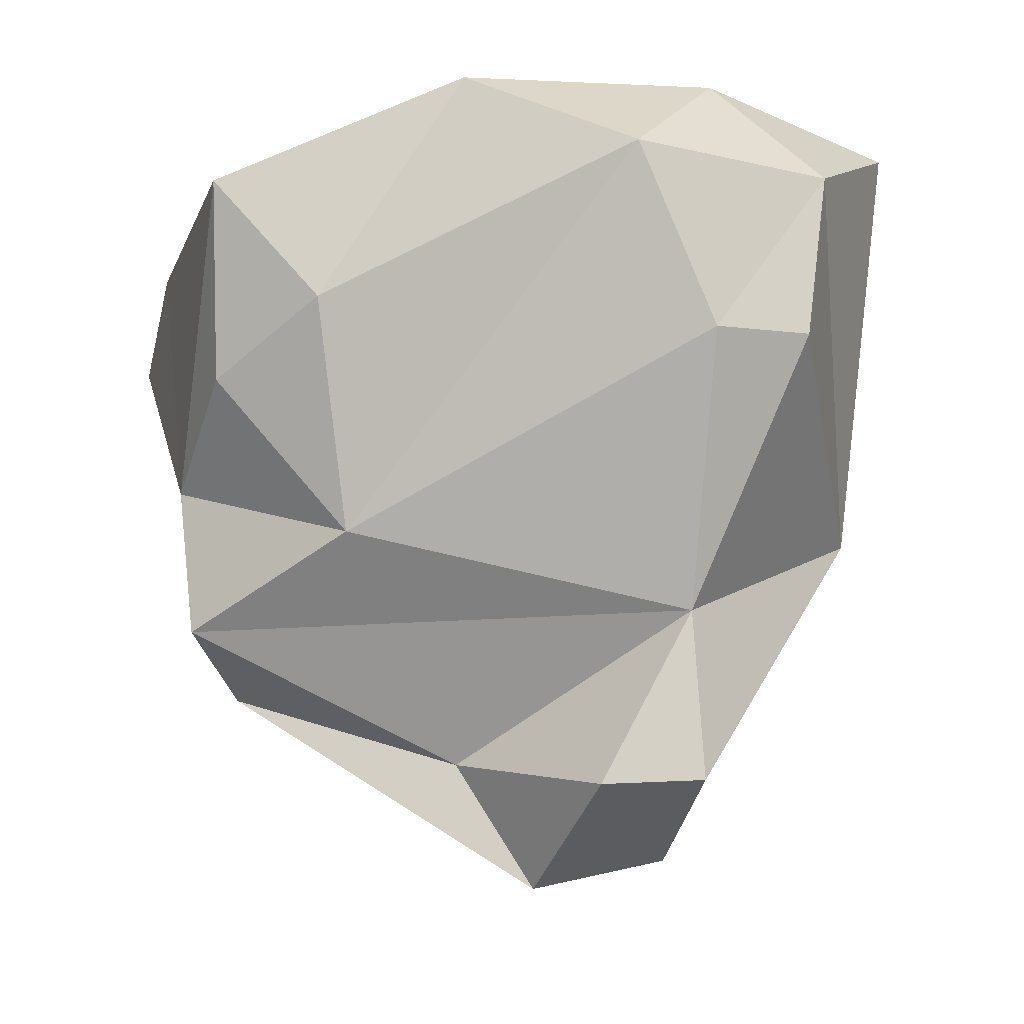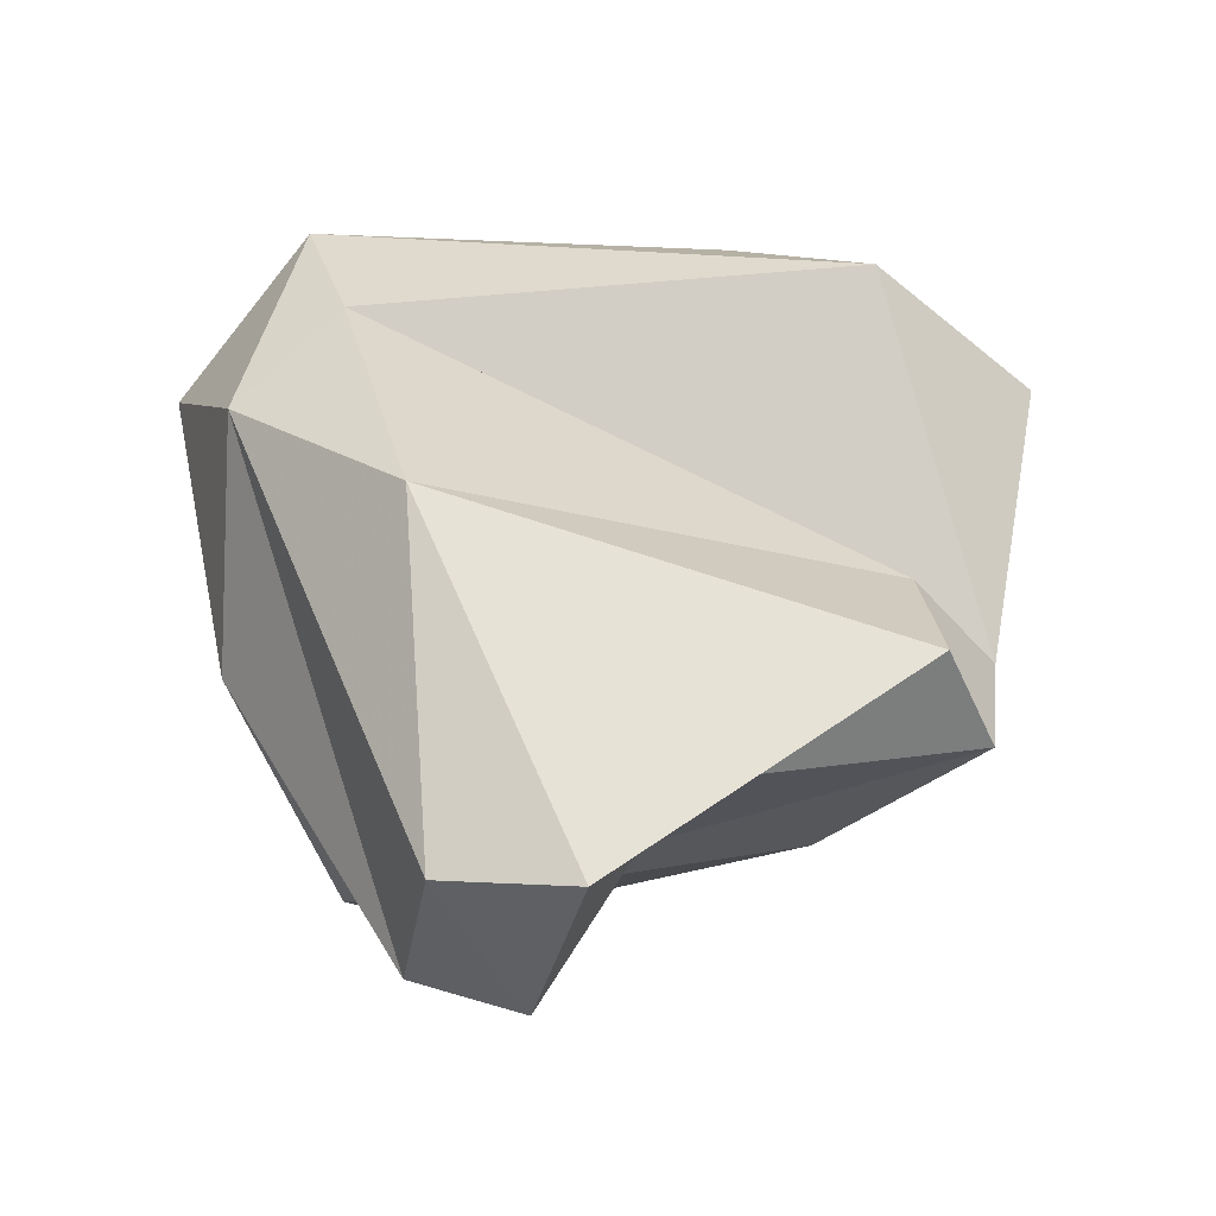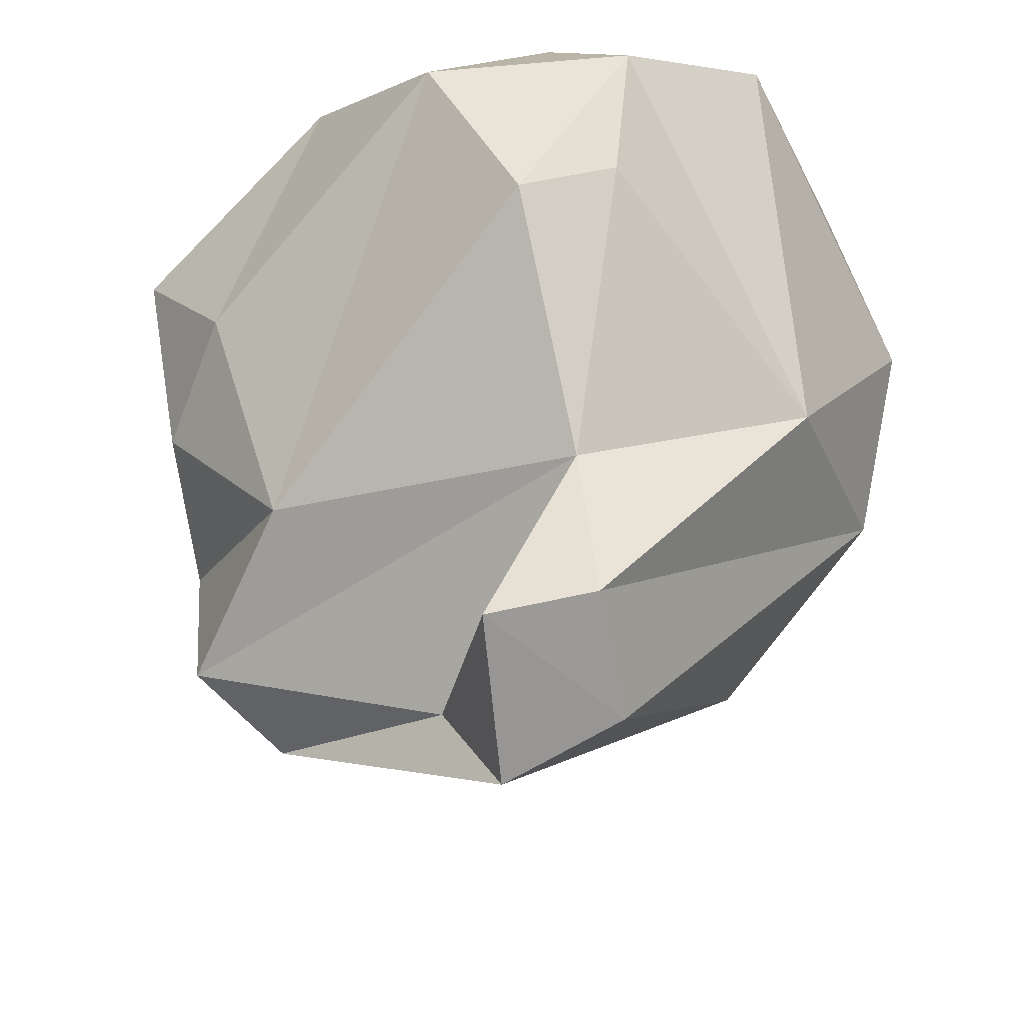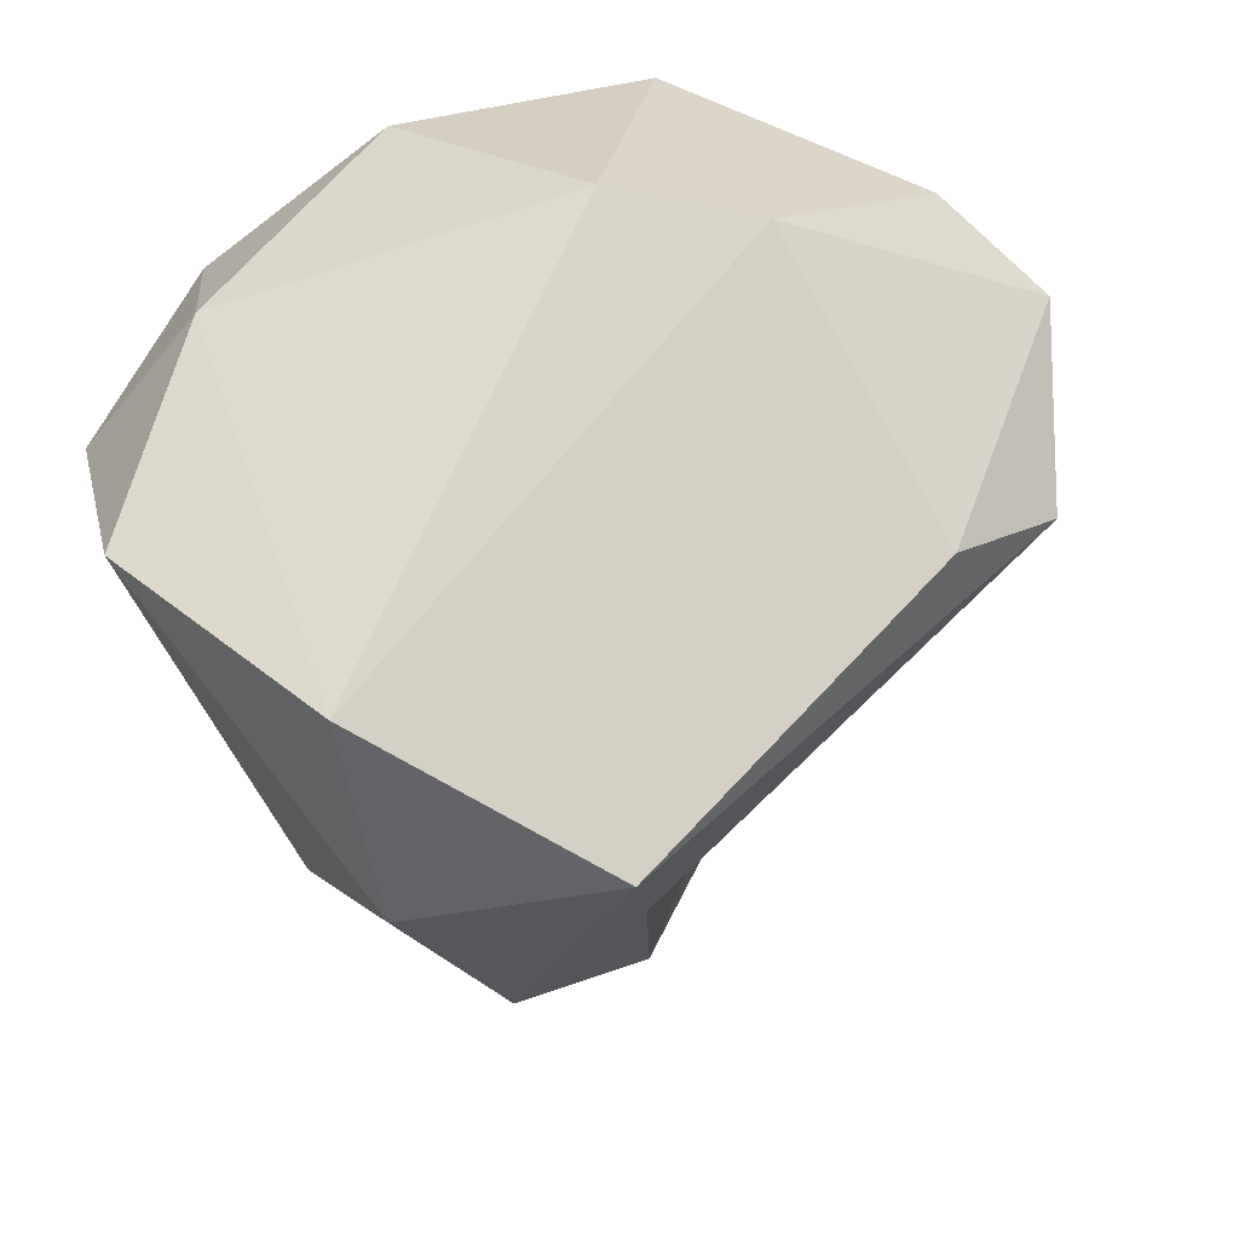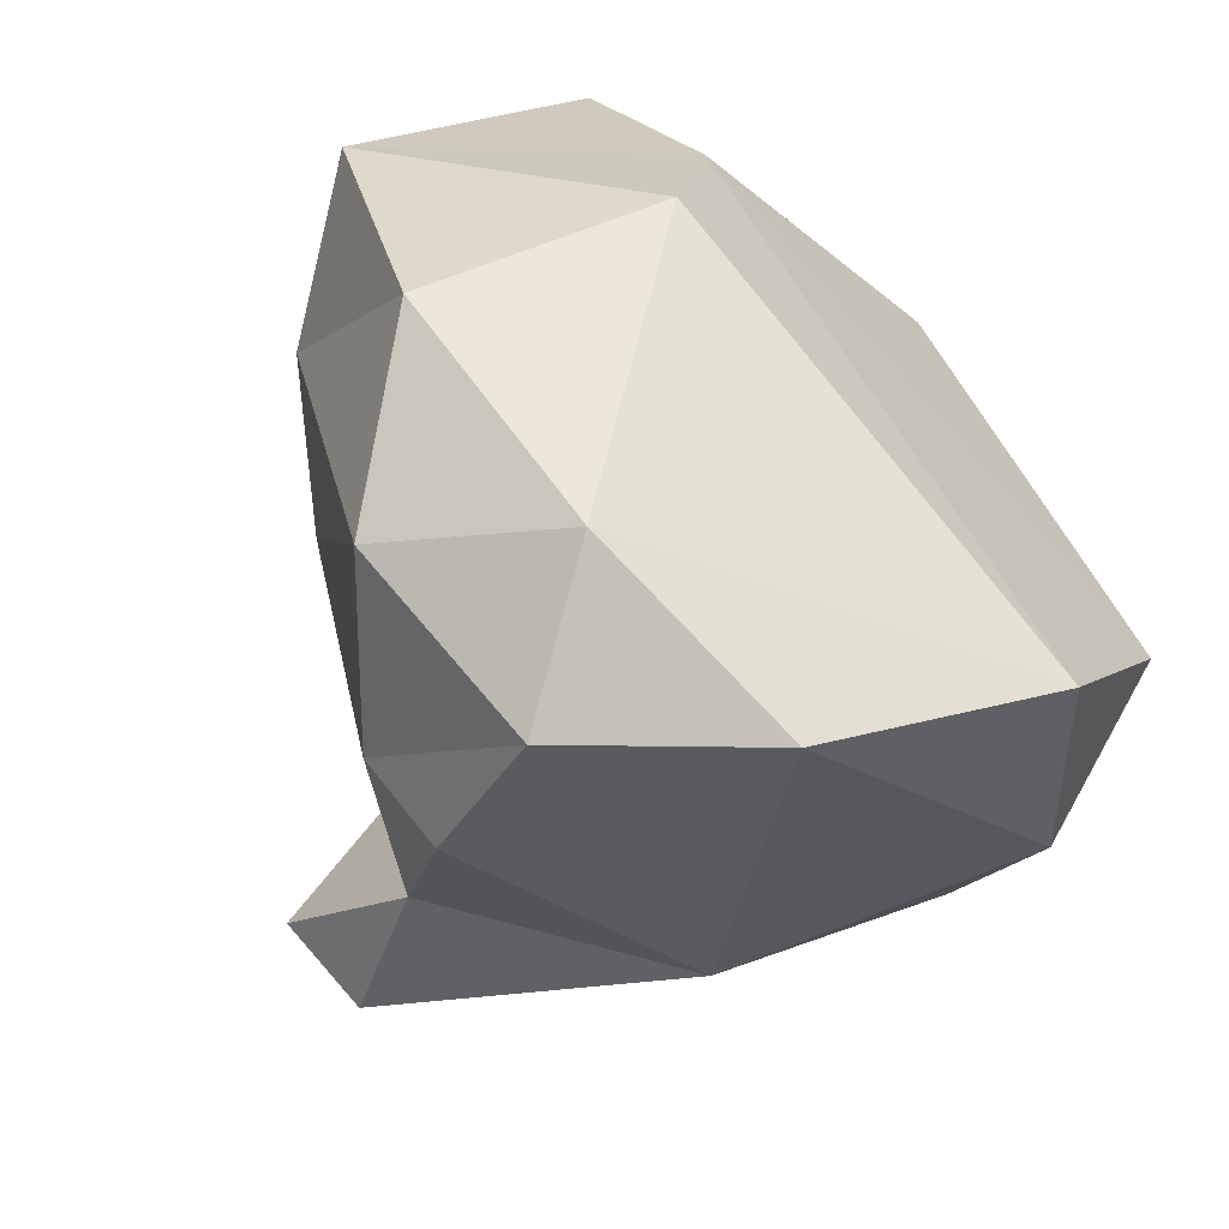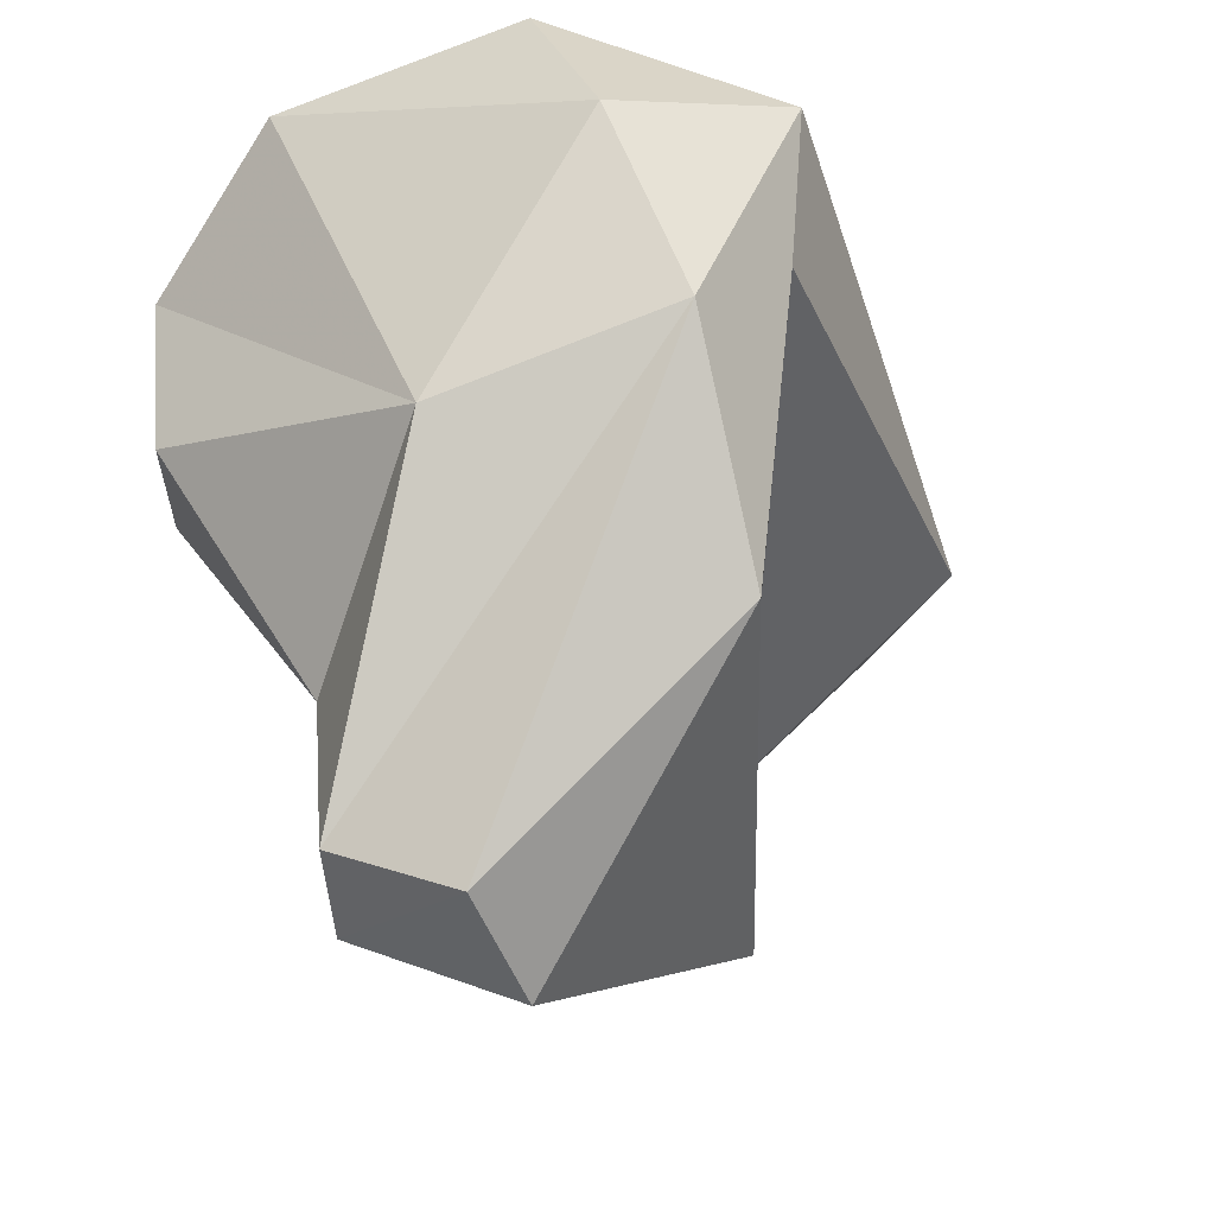
<metadata>
{"format":"obj","ext":"obj","renderer":"f3d","projection":"perspective","resolution":1024,"background":"white","views":[{"elev":-20.9,"azim":-68.9,"up":"+Z"},{"elev":-67.3,"azim":116.8,"up":"+Z"},{"elev":-45.0,"azim":-39.9,"up":"+Z"},{"elev":59.2,"azim":68.9,"up":"+Z"},{"elev":-43.2,"azim":-25.5,"up":"+Y"},{"elev":-40.4,"azim":45.2,"up":"+Z"}]}
</metadata>
<code>
v 145.9 274.4 85.48
v 146.4 272 82.48
v 146.9 264.9 85.11
v 147.2 274.8 81.32
v 146.7 268.8 87.29
v 148.5 272.2 77.91
v 149.6 276.9 79.79
v 149.6 276.4 76.45
v 150 261.8 85.15
v 150.7 278.2 85.85
v 148.6 263.9 81.39
v 151.9 274.2 88.31
v 150.4 267.2 72.33
v 152.2 276.2 79.15
v 150 262.3 81.53
v 152.8 271.4 73.73
v 152 265.4 72.63
v 151.5 265.5 76.24
v 152.1 276.5 75.6
v 154.1 267 71.5
v 150.8 271.3 89.28
v 156.4 263.3 79.05
v 153 269.7 70.86
v 153.8 261.4 87.39
v 149.8 264.2 87.8
v 152.8 279.7 84.48
v 159.3 269.1 76.27
v 161.1 268.3 82.73
v 160.9 265.8 80.31
v 158 275.3 85.65
v 156.9 278 83.69
v 160.5 263.9 84.35
v 158.7 263.8 88.27
v 162.1 267.7 85.97
g foo
f 20 17 13
f 23 20 13
f 17 18 13
f 16 13 18
f 27 20 23
f 16 23 13
f 19 27 23
f 22 15 18
f 18 15 11
f 17 22 18
f 29 22 17
f 20 29 17
f 27 29 20
f 18 11 6
f 8 18 6
f 18 8 16
f 19 23 16
f 19 16 8
f 9 3 11
f 15 9 11
f 22 9 15
f 6 3 2
f 11 3 6
f 6 2 4
f 19 14 27
f 7 6 4
f 6 7 8
f 8 7 14
f 19 8 14
f 25 9 24
f 22 24 9
f 25 3 9
f 22 32 24
f 22 29 32
f 25 5 3
f 28 29 27
f 5 2 3
f 5 1 2
f 27 14 28
f 2 1 4
f 14 7 28
f 4 1 7
f 33 24 32
f 33 25 24
f 33 32 34
f 21 5 25
f 29 34 32
f 29 28 34
f 31 34 28
f 21 1 5
f 7 31 28
f 1 10 7
f 10 26 7
f 31 7 26
f 21 25 33
f 12 21 33
f 34 12 33
f 30 12 34
f 1 21 12
f 31 30 34
f 12 10 1
f 26 12 30
f 26 10 12
f 31 26 30
g

</code>
